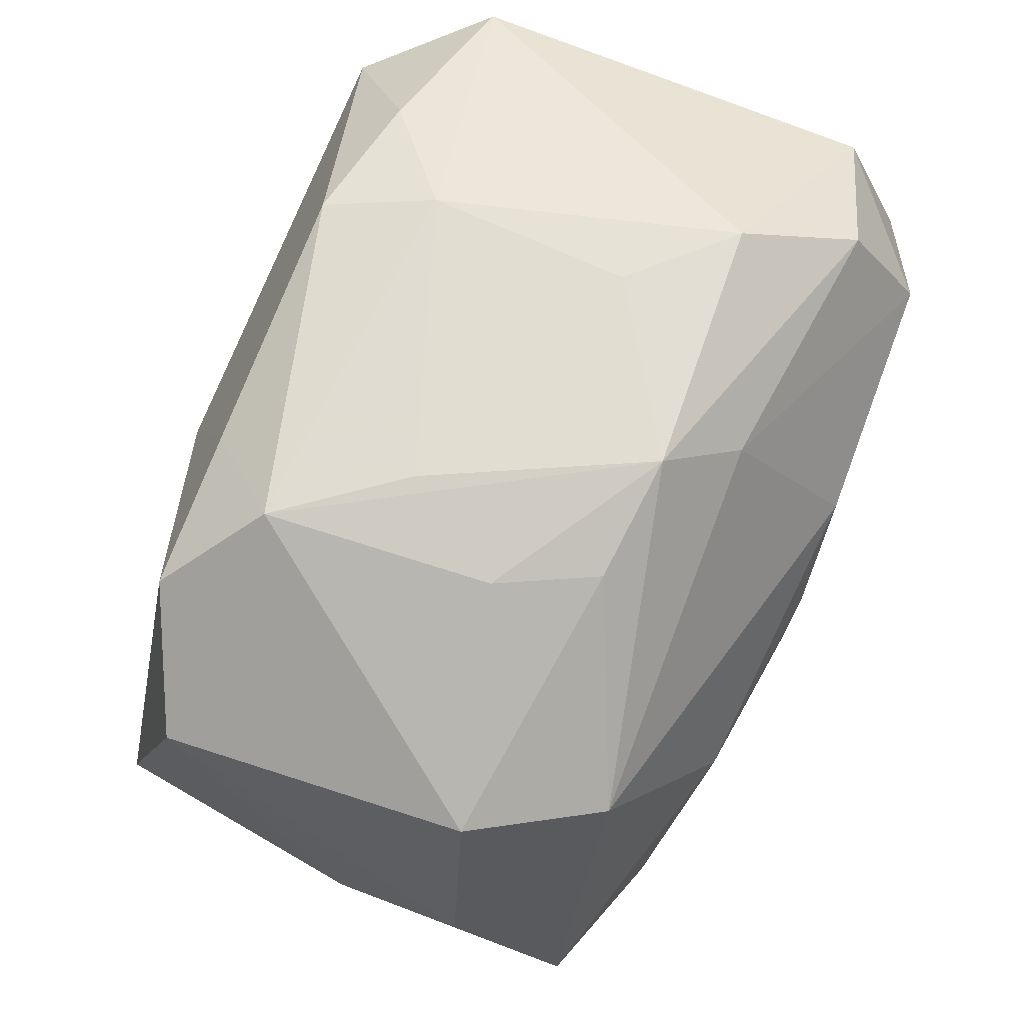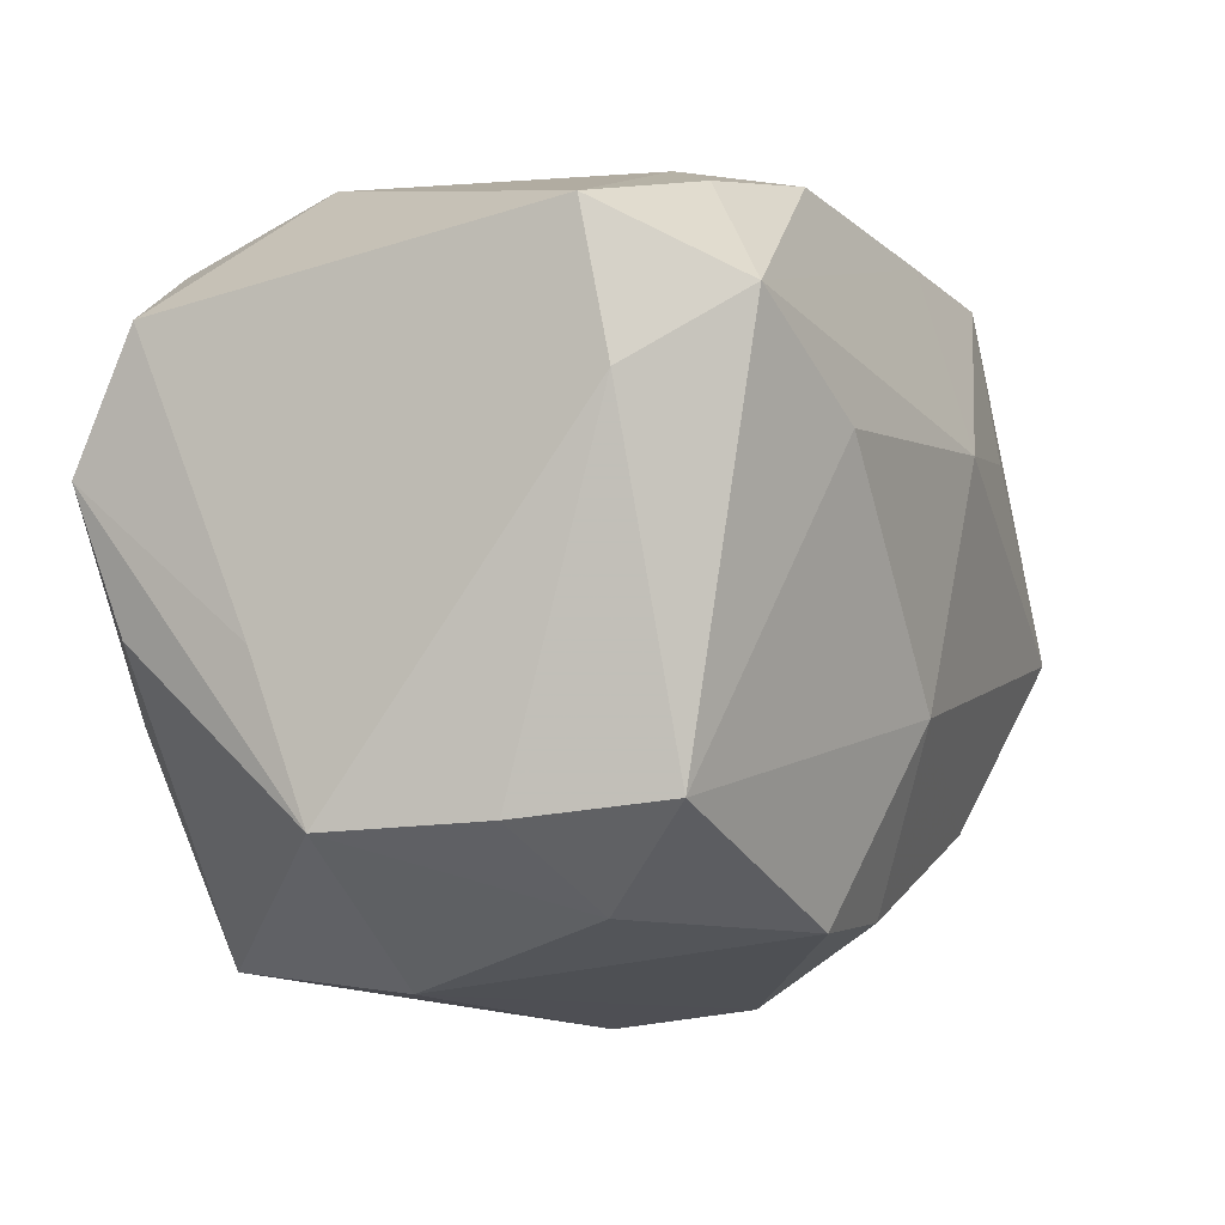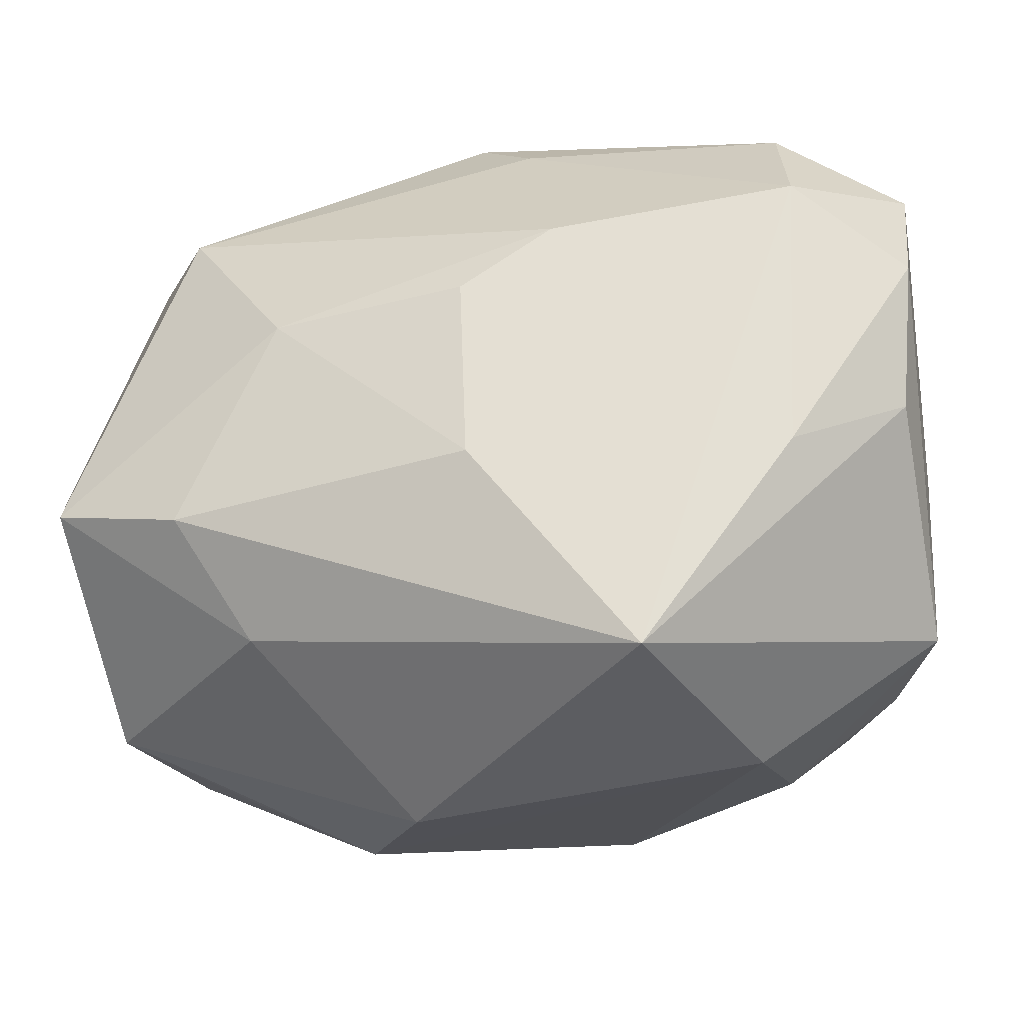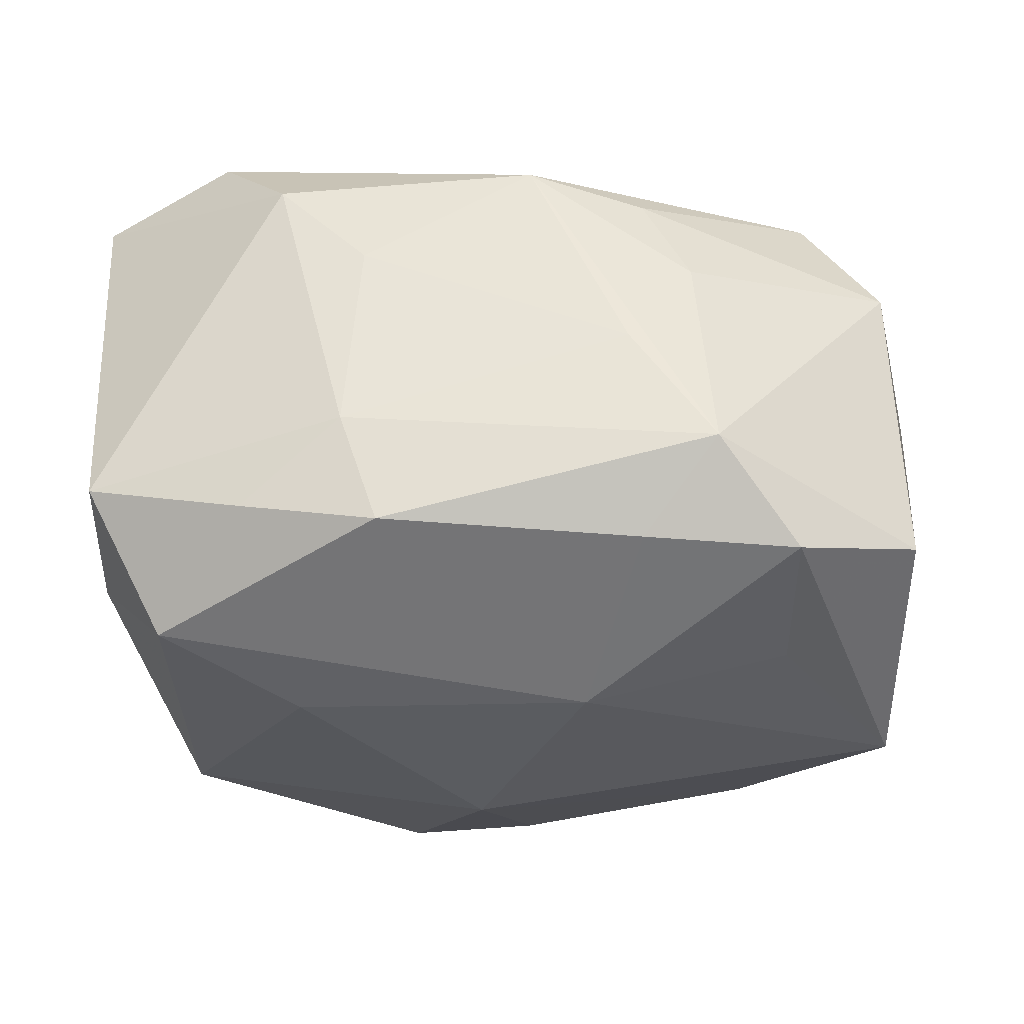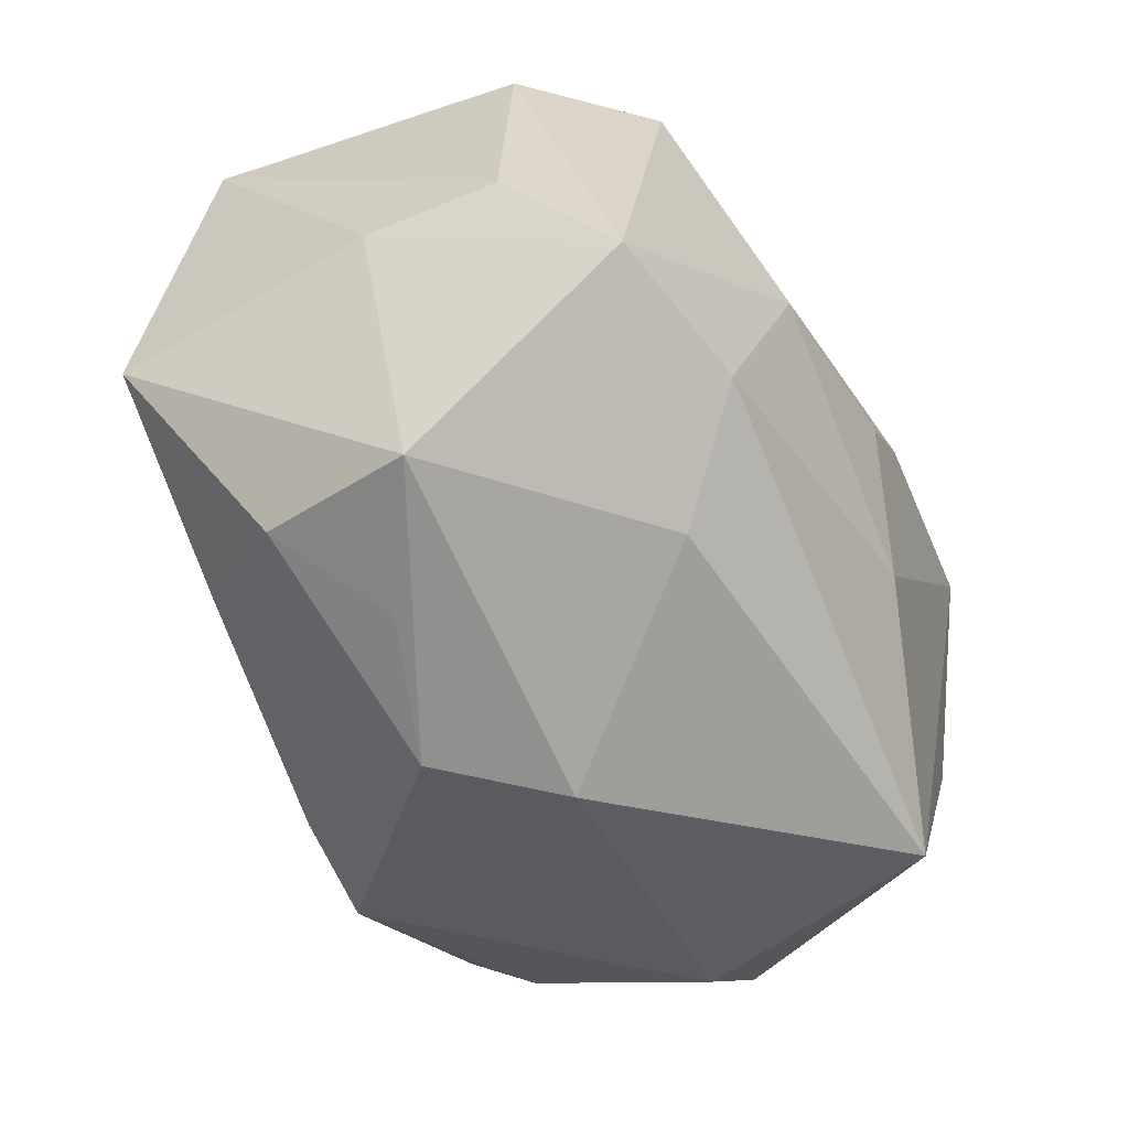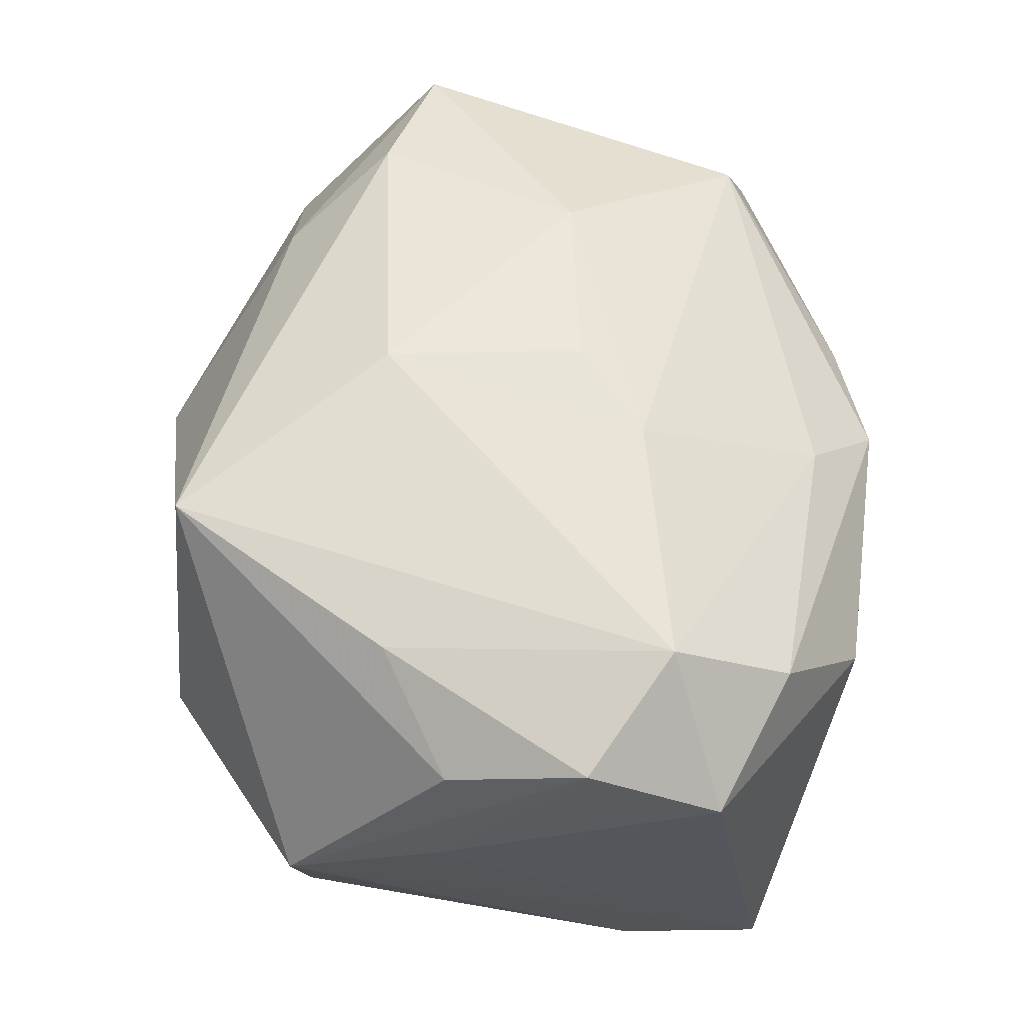
<metadata>
{"format":"obj","ext":"obj","renderer":"f3d","projection":"perspective","resolution":1024,"background":"white","views":[{"elev":73.8,"azim":-69.4,"up":"+Y"},{"elev":-6.9,"azim":116.4,"up":"+Y"},{"elev":-30.8,"azim":8.6,"up":"+Y"},{"elev":-35.8,"azim":178.3,"up":"+Z"},{"elev":-44.5,"azim":-69.4,"up":"+Y"},{"elev":60.6,"azim":90.9,"up":"+Z"}]}
</metadata>
<code>
v -0.007288 0.01693 -0.01431
v -0.01033 0.01925 0.00236
v -0.005865 -0.02208 0.002456
v 0.02361 0.003424 0.01562
v -0.0231 -0.002319 -0.01567
v -0.009587 -0.02107 -0.004098
v 0.01867 0.01045 -0.01683
v -0.02569 0.0005039 0.005793
v 0.02397 -0.004665 0.005606
v 0.02397 0.01056 0.01209
v -0.02218 0.01379 0.005128
v -0.01817 0.01222 0.01201
v -0.001003 0.002977 0.01818
v -0.0137 -0.01449 0.01104
v 0.006874 0.01781 -0.01404
v 0.01359 -0.02004 0.00304
v -0.004761 0.006425 -0.01822
v -0.02509 -0.006132 0.01199
v -0.02095 -0.01462 -0.007534
v -0.006581 0.02035 -0.003261
v 0.02267 0.01425 -0.01001
v 0.0224 0.00651 -0.01148
v 0.01296 0.01879 0.008146
v 0.02135 -0.01252 -0.005654
v -0.02282 0.01234 -0.01162
v 0.02282 -0.004032 0.01315
v -0.002538 -0.01668 -0.01361
v 0.002013 0.01658 0.01212
v 0.01753 0.007885 0.01813
v -0.01743 -0.008602 0.01478
v 0.004105 0.006405 0.01818
v -0.001279 0.02037 0.008534
v -0.01174 0.002414 0.01658
v -0.007779 0.01874 0.007662
v 0.00804 0.01938 0.002988
v -0.02562 -0.000456 -0.001312
v 0.01423 0.01649 -0.01244
v -0.01118 0.02016 -0.00986
v -0.02374 -0.01513 0.0007376
v 0.02375 -0.01301 0.002545
v -0.0006 -0.007769 0.01818
v 0.01483 -0.01664 -0.007641
v 0.01662 -0.007408 0.01626
v 0.01835 -0.01159 -0.01303
v -0.01572 0.01637 -0.01443
v 0.01113 0.005188 -0.01807
v -0.01549 -0.0119 -0.01335
v 0.0007752 -0.007069 -0.01772
v 0.004697 -0.01725 -0.01397
v -0.01591 0.007891 -0.01583
v 0.01683 0.01428 0.01417
v 0.008939 0.0188 -0.008113
v -0.01667 -0.01795 -0.002603
v 0.008274 -0.01908 0.01635
f 25 5 36
f 36 5 39
f 52 23 21
f 28 12 31
f 48 5 17
f 38 25 11
f 31 13 41
f 54 41 30
f 19 39 5
f 23 52 35
f 7 17 1
f 7 1 15
f 38 52 15
f 15 1 38
f 34 11 12
f 21 23 10
f 48 17 46
f 46 17 7
f 50 17 5
f 29 41 54
f 31 41 29
f 4 10 29
f 29 28 31
f 44 46 7
f 44 49 48
f 48 46 44
f 49 44 42
f 42 44 24
f 36 39 18
f 12 11 18
f 33 41 13
f 33 30 41
f 31 12 33
f 33 13 31
f 12 18 33
f 33 18 30
f 39 3 14
f 14 18 39
f 30 18 14
f 54 30 14
f 14 3 54
f 47 19 5
f 47 5 48
f 19 47 27
f 48 49 27
f 27 47 48
f 6 3 39
f 19 27 6
f 6 27 49
f 37 52 21
f 37 15 52
f 21 7 37
f 7 15 37
f 23 35 32
f 12 28 32
f 32 34 12
f 24 44 22
f 22 7 21
f 22 44 7
f 4 26 40
f 24 22 40
f 40 26 54
f 40 22 21
f 40 42 24
f 45 1 17
f 17 50 45
f 45 25 38
f 38 1 45
f 5 25 45
f 45 50 5
f 51 10 23
f 51 29 10
f 23 32 51
f 28 29 51
f 51 32 28
f 54 26 43
f 43 26 4
f 43 29 54
f 4 29 43
f 36 18 8
f 8 18 11
f 8 25 36
f 8 11 25
f 39 19 53
f 53 6 39
f 19 6 53
f 2 32 38
f 34 32 2
f 38 11 2
f 11 34 2
f 20 35 52
f 20 32 35
f 20 52 38
f 38 32 20
f 9 10 4
f 4 40 9
f 21 10 9
f 9 40 21
f 16 40 54
f 42 40 16
f 54 3 16
f 49 42 16
f 16 6 49
f 3 6 16

</code>
